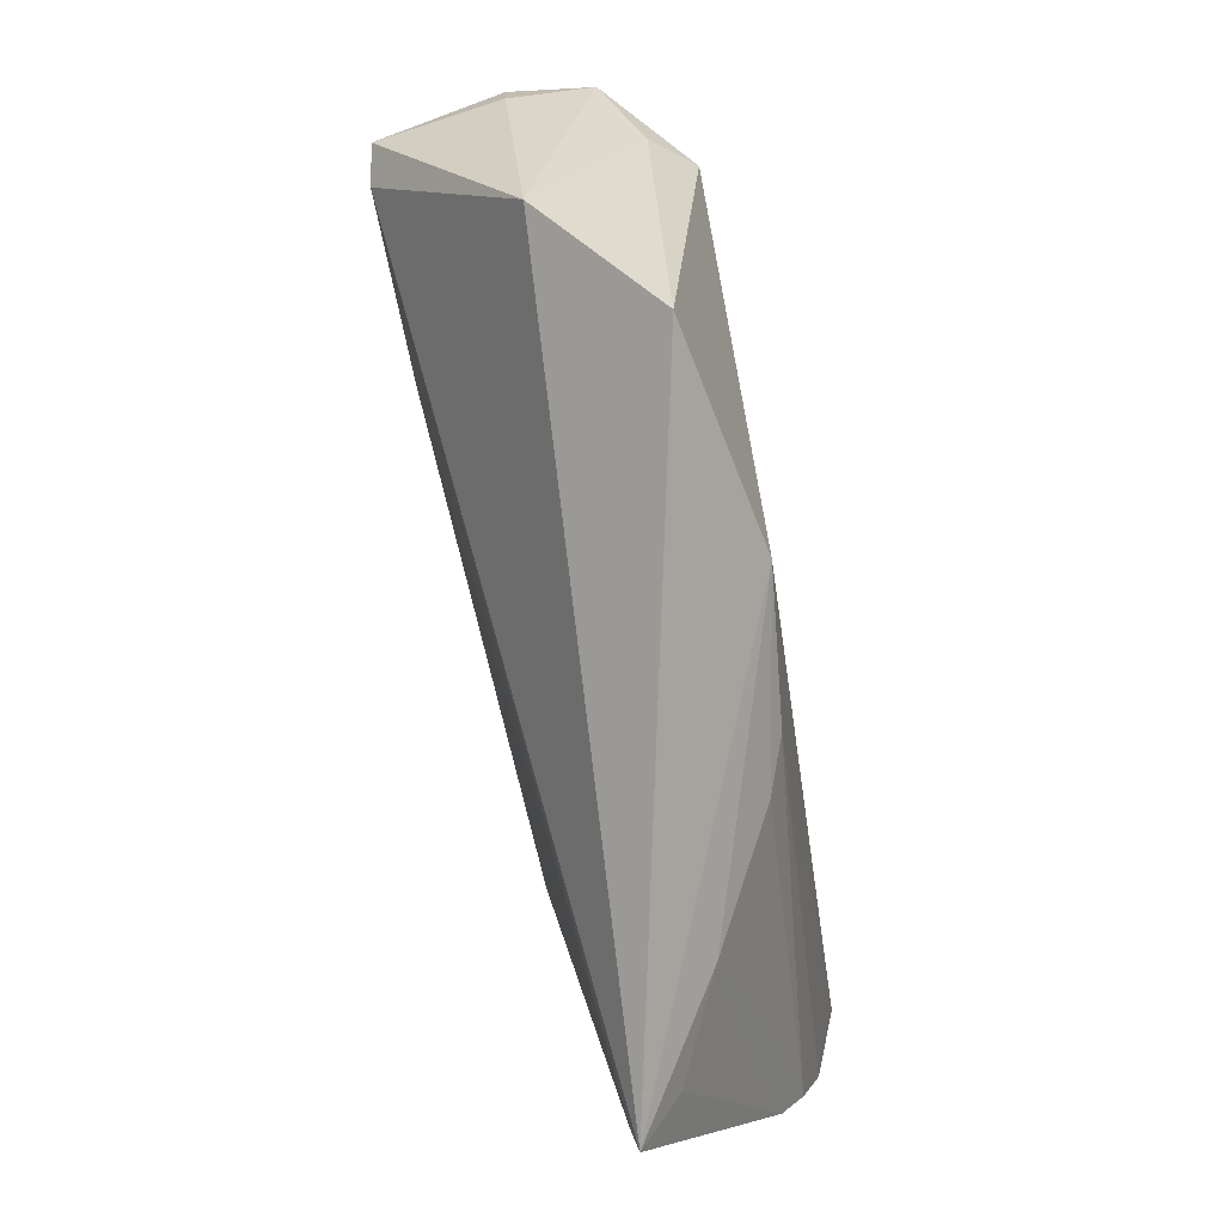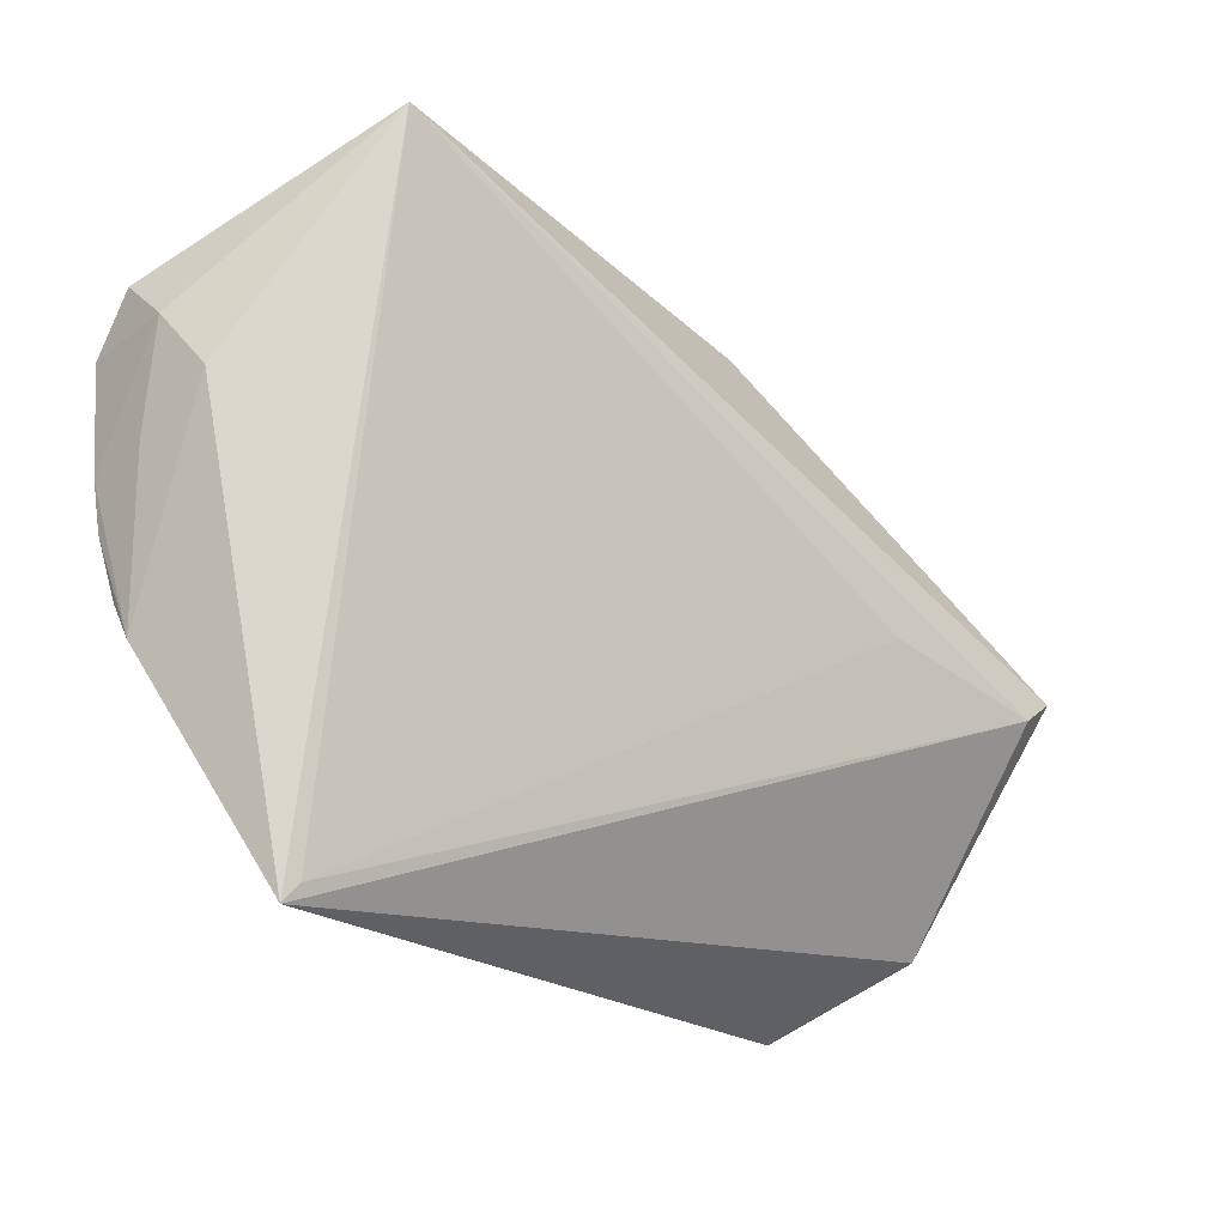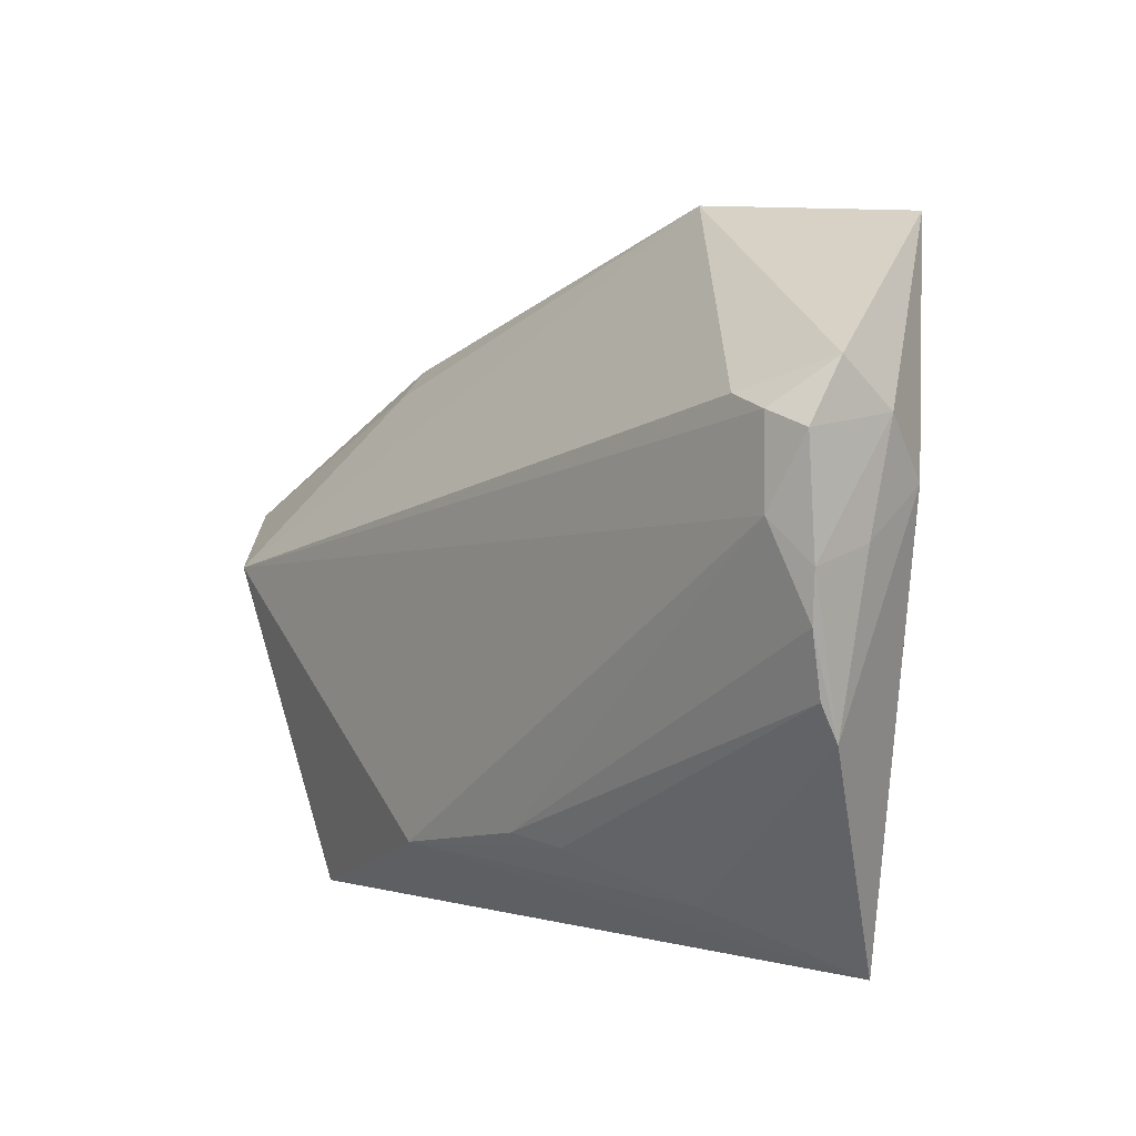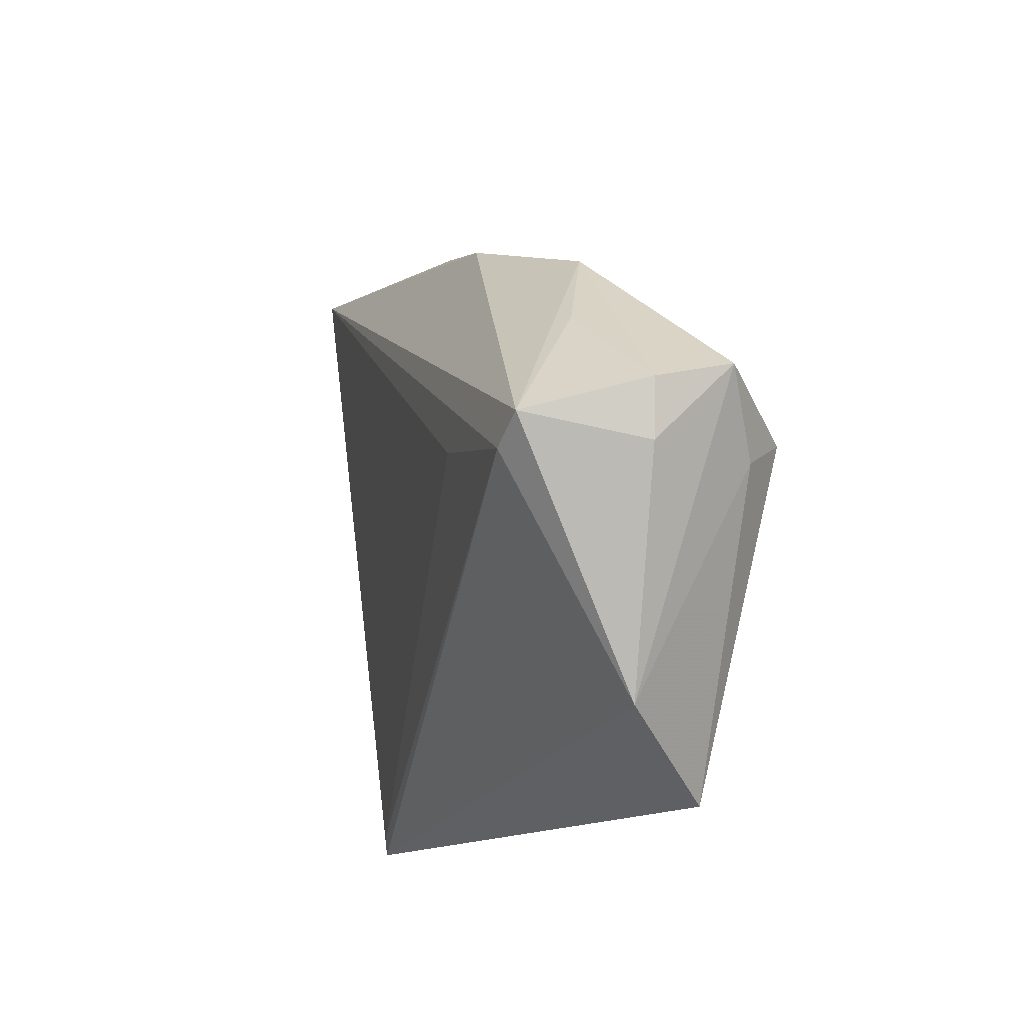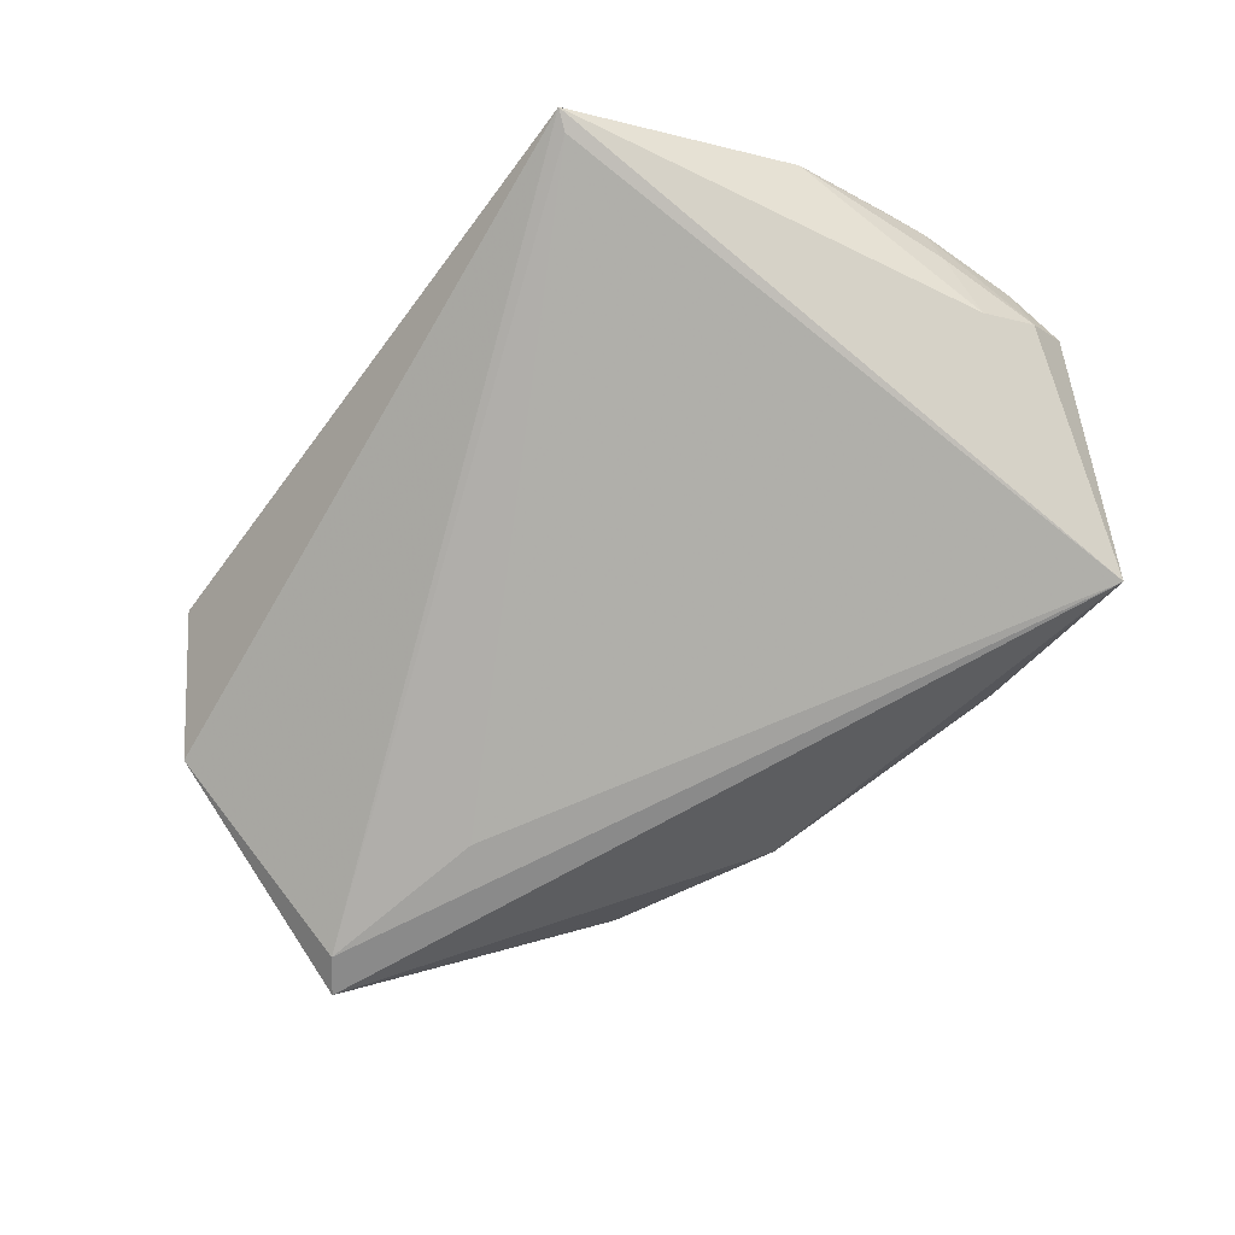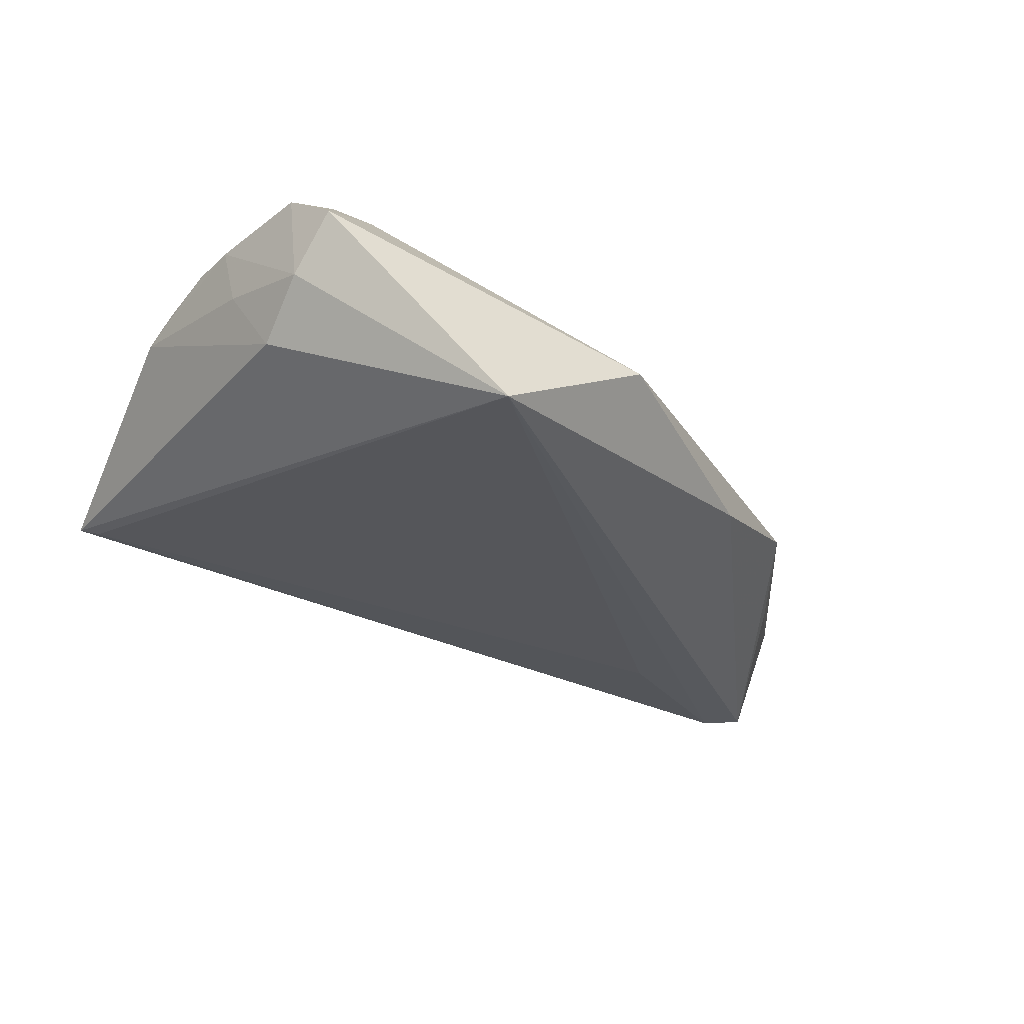
<metadata>
{"format":"obj","ext":"obj","renderer":"f3d","projection":"perspective","resolution":1024,"background":"white","views":[{"elev":-79.3,"azim":-80.4,"up":"+Y"},{"elev":-20.8,"azim":137.9,"up":"+Y"},{"elev":4.0,"azim":51.9,"up":"+Y"},{"elev":-13.5,"azim":-107.3,"up":"+Y"},{"elev":-70.3,"azim":53.7,"up":"+Z"},{"elev":-27.9,"azim":134.3,"up":"+Z"}]}
</metadata>
<code>
v -0.04236 0.01223 -0.006266
v 0.05433 -0.01392 0.009277
v -0.05569 -0.005088 -0.001688
v -0.03184 0.0231 -0.001576
v 0.05455 -0.009489 0.01189
v -0.04555 -0.001727 0.01694
v 0.02946 -0.03452 0.005433
v 0.04127 0.03967 -0.01541
v -0.05543 0.004257 0.007711
v -0.03411 -0.04097 0.01139
v 0.05625 0.003792 0.01442
v 0.01558 -0.02928 0.01318
v 0.05613 0.02398 0.01084
v 0.05555 -0.001996 0.01402
v 0.05441 0.01131 -0.001672
v -0.04914 -0.005548 -0.01694
v -0.05647 0.001715 -0.001822
v 0.009309 -0.02821 0.01538
v 0.04324 -0.0388 -0.005568
v 0.04497 -0.04097 -0.00487
v -0.05363 -0.002535 -0.01629
v -0.04929 -0.00497 0.01201
v 0.04149 -0.03592 -1.518e-05
v 0.05647 0.01703 0.01555
v -0.02785 -0.0005865 -0.01645
v -0.008372 -0.03166 0.01694
v -0.01051 0.03102 -0.008059
v 0.05122 0.01877 0.01643
v -0.04583 -0.03165 -0.0006165
v 0.05636 0.01843 0.004178
v 0.0461 0.02025 0.01603
v 0.05594 0.005805 0.006811
v 0.01933 0.04097 -0.003244
v -0.02847 0.01998 0.003767
v 0.05196 0.008619 0.01694
f 20 8 15
f 8 33 13
f 25 16 8
f 20 10 29
f 29 16 20
f 27 33 8
f 33 6 31
f 31 13 33
f 26 10 20
f 26 6 10
f 19 8 20
f 19 25 8
f 20 16 19
f 16 25 19
f 16 29 21
f 8 16 21
f 21 27 8
f 10 6 22
f 22 29 10
f 33 27 4
f 27 21 4
f 30 32 15
f 30 15 8
f 8 13 30
f 30 13 24
f 11 30 24
f 32 30 11
f 7 26 20
f 20 23 7
f 6 26 35
f 35 11 24
f 35 26 18
f 17 21 3
f 3 21 29
f 34 6 33
f 33 4 34
f 6 34 9
f 9 34 4
f 9 22 6
f 9 4 17
f 17 3 9
f 29 22 9
f 9 3 29
f 1 21 17
f 17 4 1
f 1 4 21
f 18 26 12
f 26 7 12
f 12 5 18
f 12 7 5
f 5 7 2
f 2 7 23
f 2 23 20
f 20 15 2
f 15 32 2
f 32 11 2
f 28 31 6
f 6 35 28
f 28 35 24
f 24 13 28
f 13 31 28
f 11 35 14
f 5 2 14
f 14 2 11
f 18 5 14
f 14 35 18

</code>
